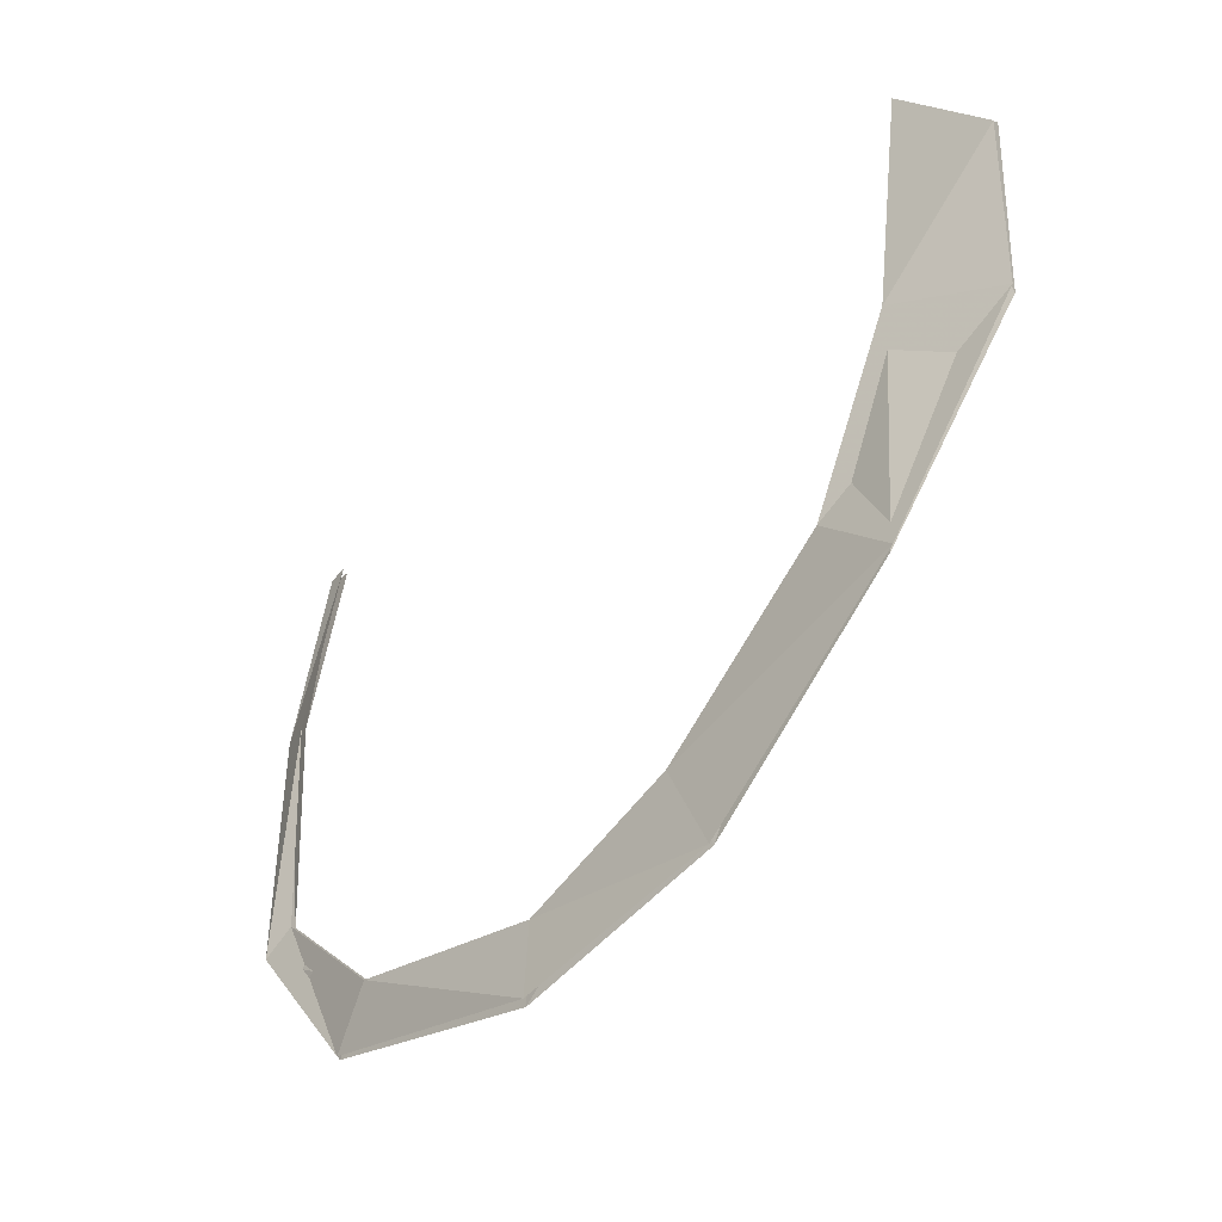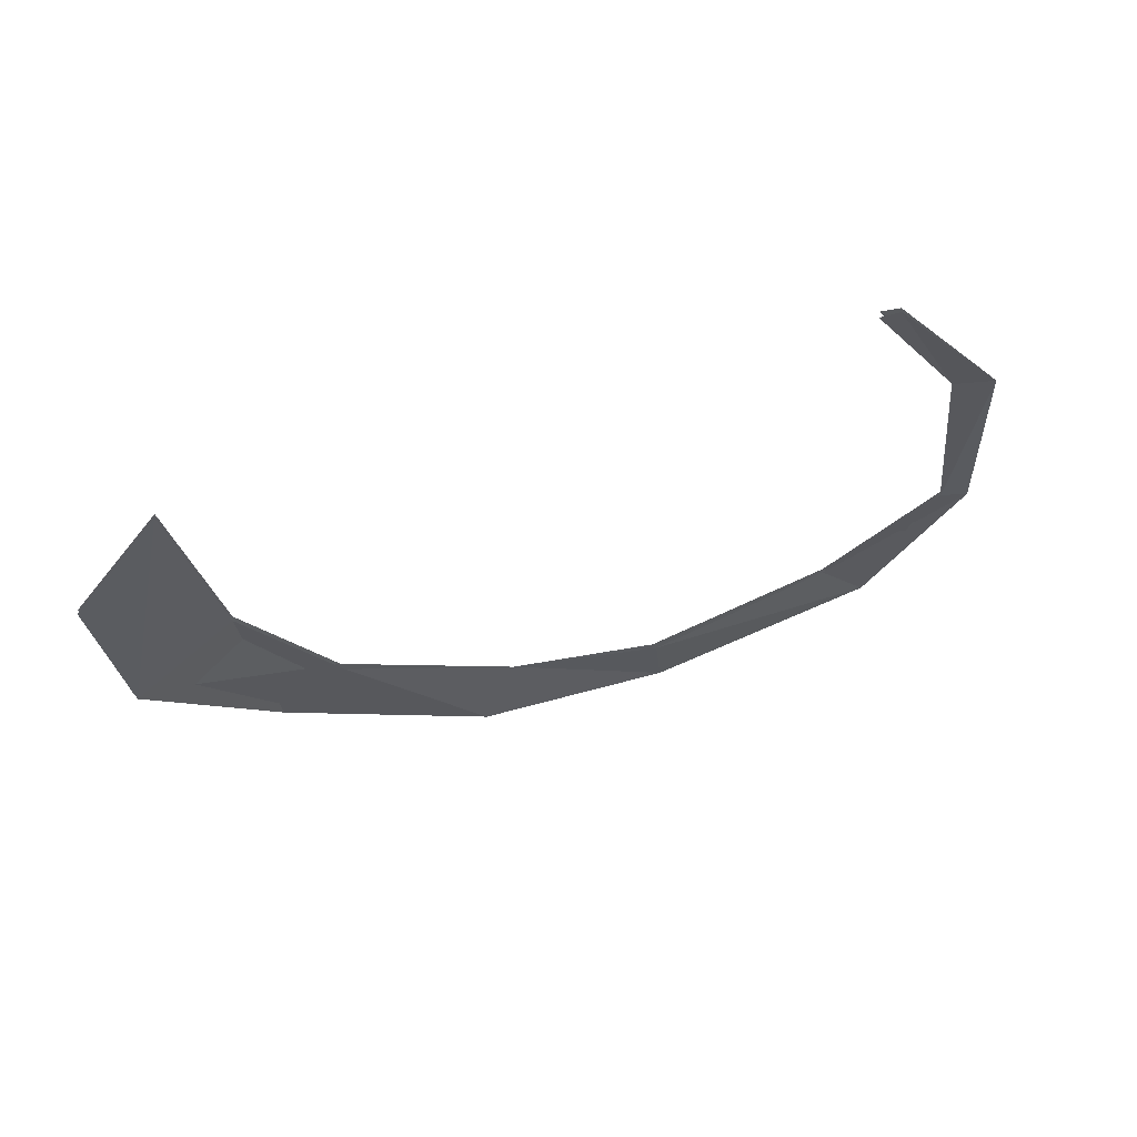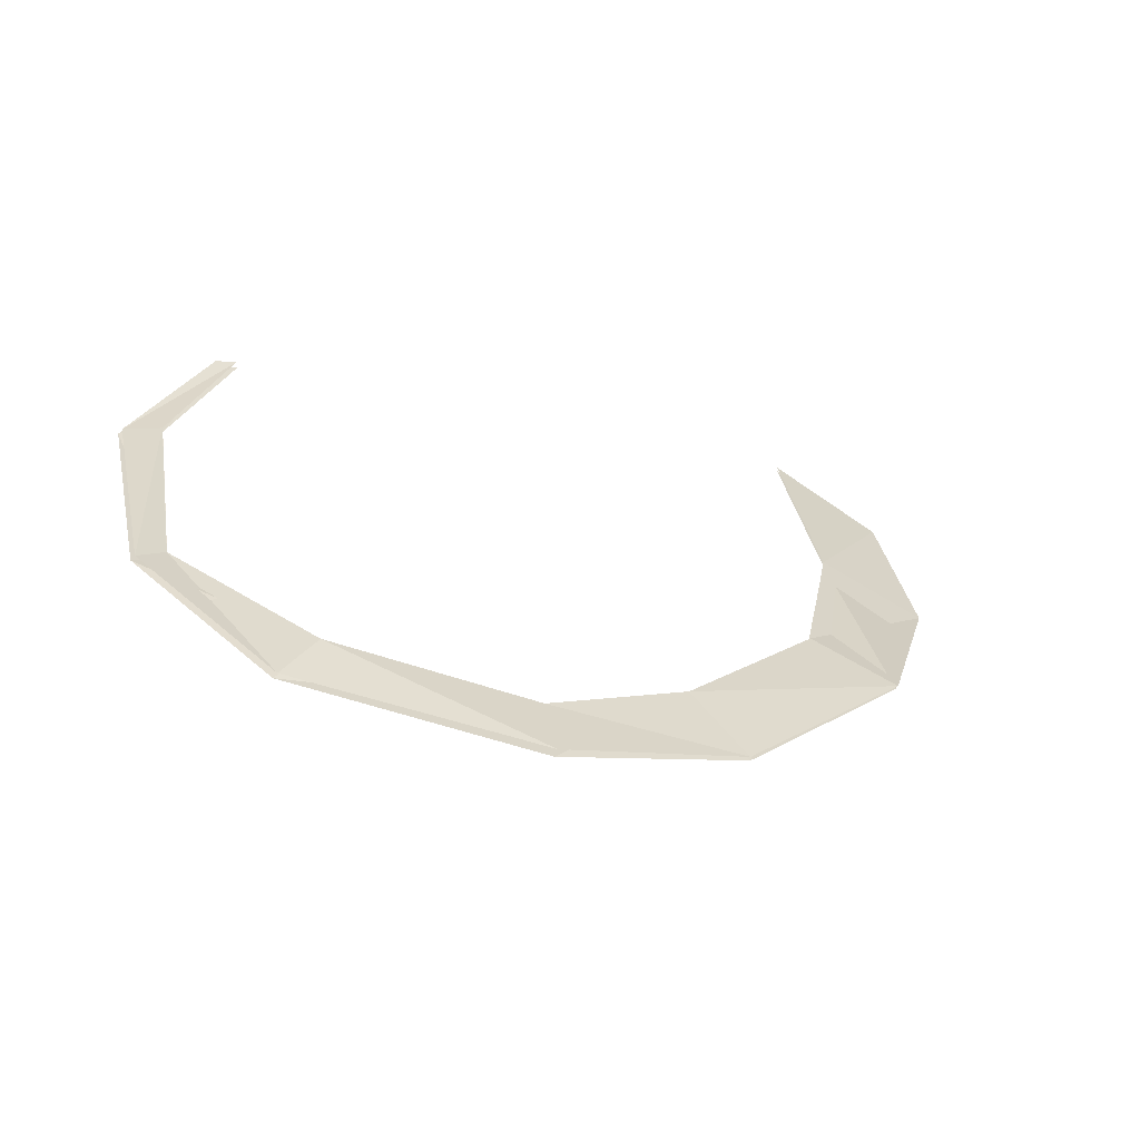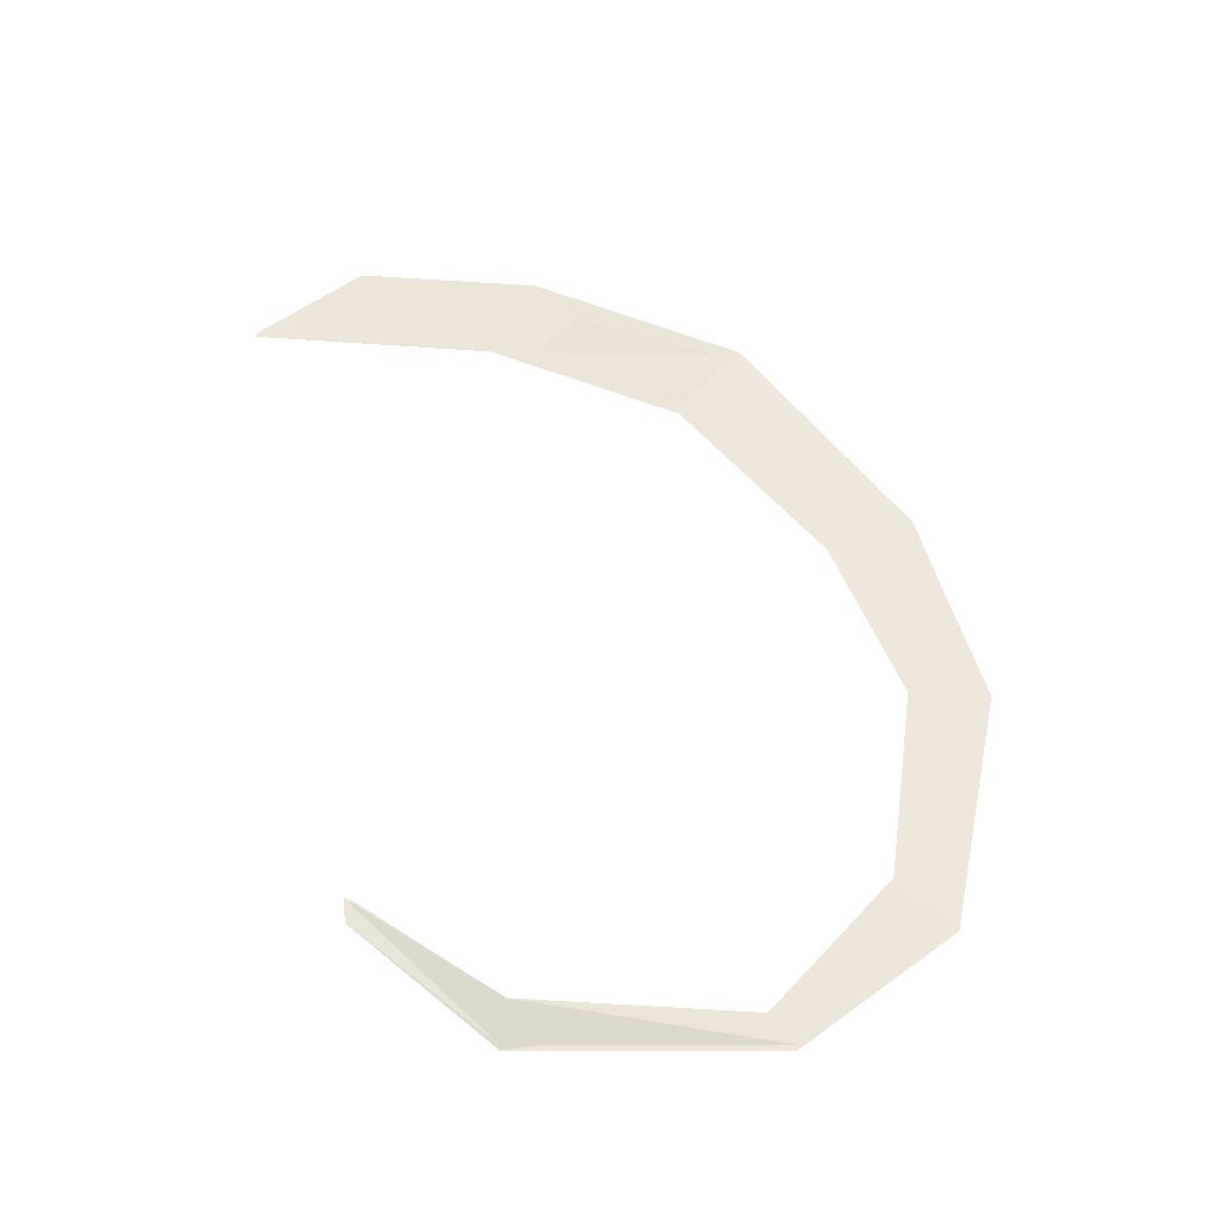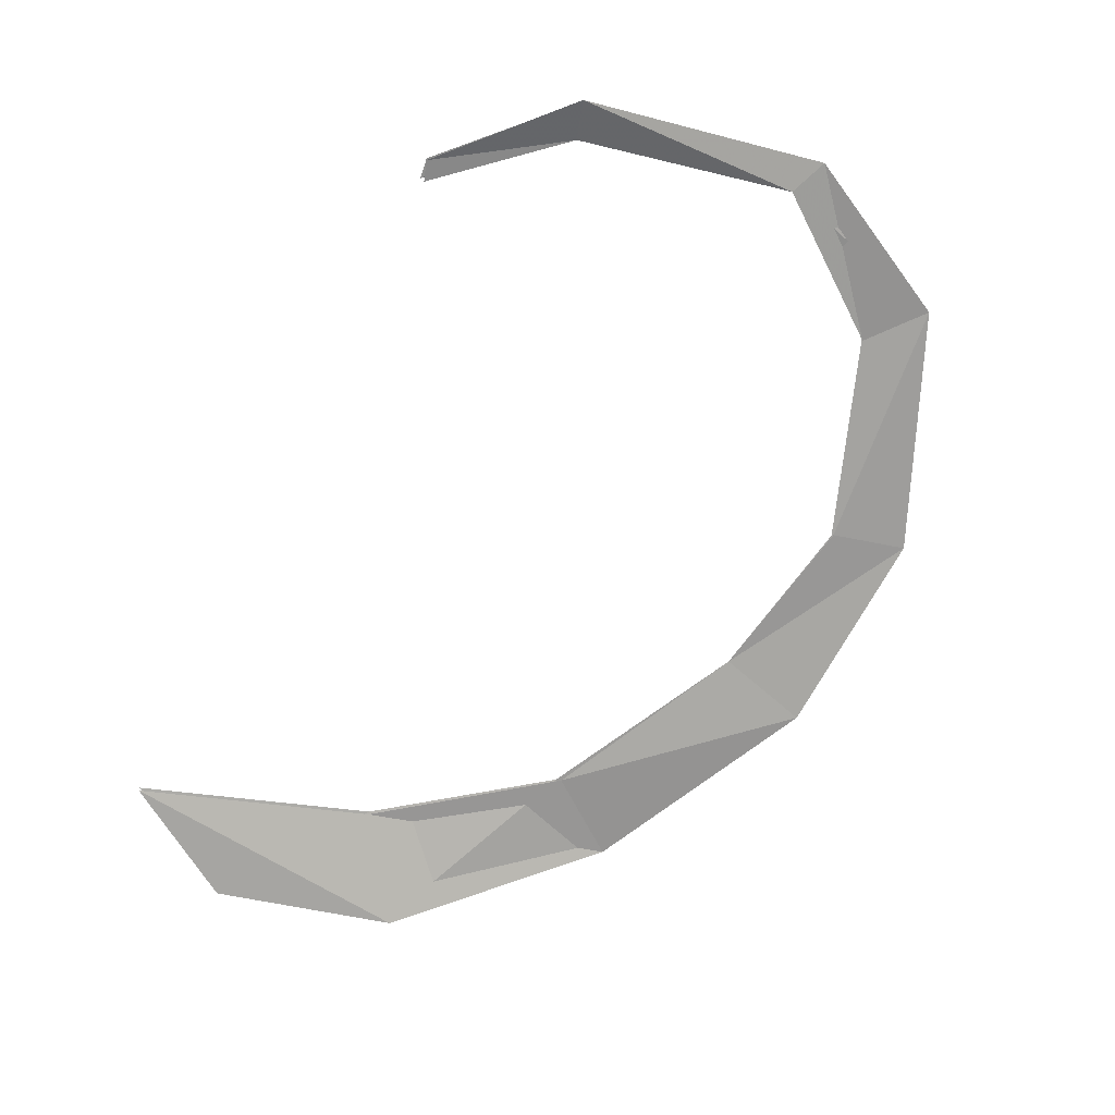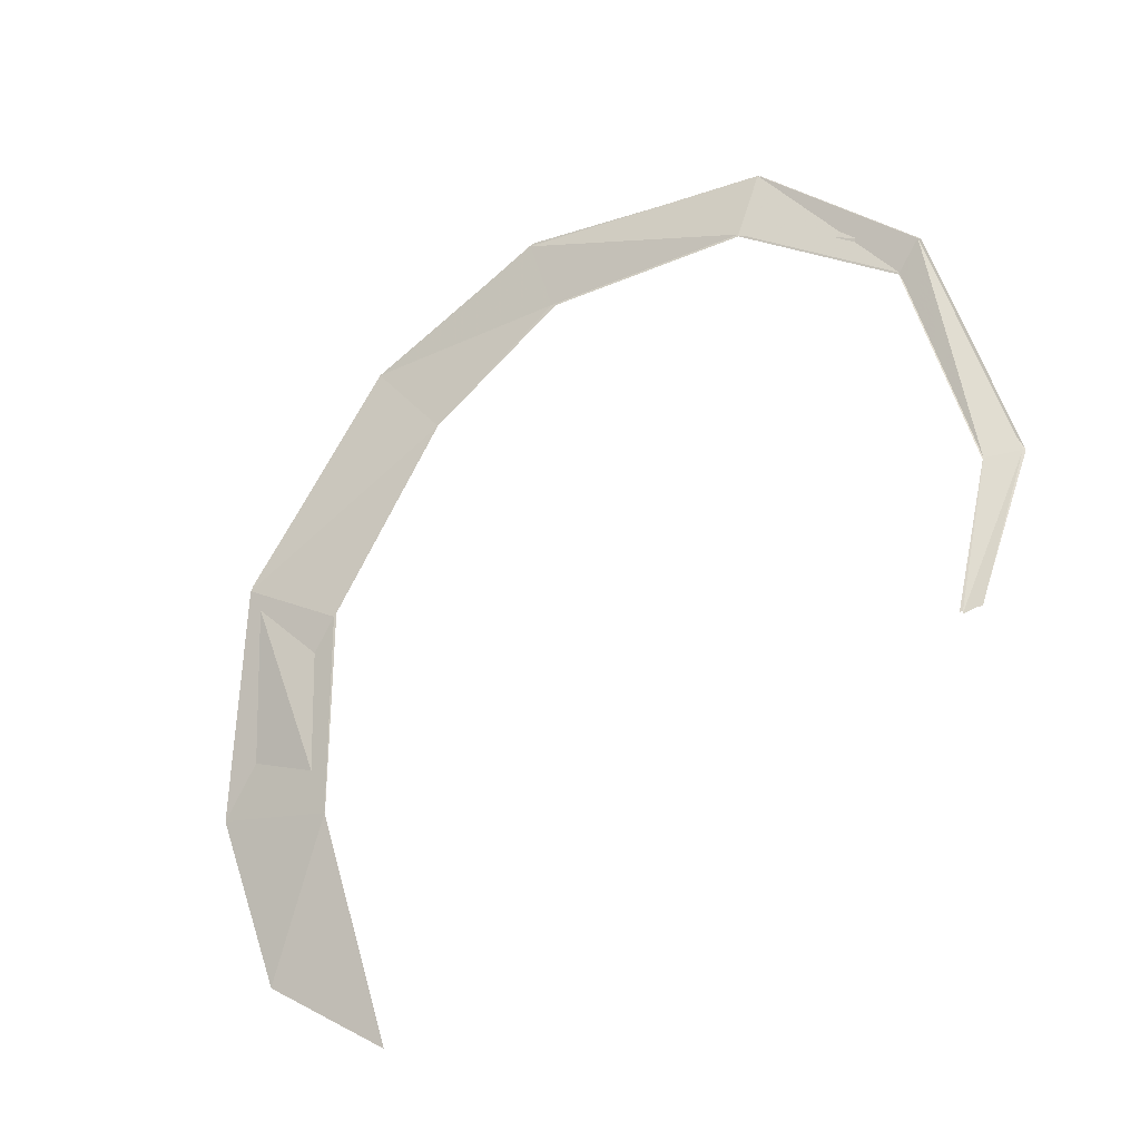
<metadata>
{"format":"obj","ext":"obj","renderer":"f3d","projection":"perspective","resolution":1024,"background":"white","views":[{"elev":-43.4,"azim":-113.8,"up":"+Z"},{"elev":-24.3,"azim":-1.4,"up":"+Y"},{"elev":30.2,"azim":163.7,"up":"+Y"},{"elev":72.0,"azim":85.9,"up":"+Y"},{"elev":-51.6,"azim":70.6,"up":"+Y"},{"elev":69.7,"azim":-24.7,"up":"+Y"}]}
</metadata>
<code>
v -0.7109 -0.2578 0.3906
v -0.8594 -0.3359 0.1875
v -0.8125 -0.3516 -0.1562
v -0.6406 -0.2422 -0.05469
v -0.5938 -0.2344 -0.5312
v -0.4688 -0.1953 -0.3984
v -0.2031 -0.1406 -0.7969
v -0.1484 -0.09375 -0.6328
v 0.1641 -0.007812 -0.875
v 0.1484 -0.007812 -0.7344
v 0.5859 0.1406 -0.75
v 0.4922 0.1328 -0.6562
v 0.7656 0.2266 -0.4688
v 0.7031 0.2031 -0.4297
v 0.7344 0.2344 -0.01562
v 0.6562 0.2344 -0.03125
v 0.5234 0.2422 0.2109
v 0.4844 0.2344 0.2031
v -0.6406 -0.2344 -0.05469
v -0.8203 -0.3438 -0.1484
v -0.8594 -0.3281 0.1875
v -0.7109 -0.25 0.3906
v -0.4766 -0.1875 -0.3906
v -0.6016 -0.2344 -0.5234
v -0.2031 -0.1328 -0.7969
v 0.1406 0 -0.7344
v 0.1562 0 -0.8672
v 0.4922 0.1406 -0.6562
v 0.5781 0.1484 -0.75
v 0.7031 0.2109 -0.4297
v 0.7578 0.2344 -0.4688
v 0.6562 0.2422 -0.03125
v 0.7266 0.2422 -0.01562
v 0.4844 0.2422 0.2109
v 0.5234 0.25 0.2109
f 1 2 3
f 1 3 4
f 19 20 21
f 19 21 22
f 4 3 5
f 4 5 6
f 20 19 23
f 20 23 24
f 6 5 7
f 6 7 8
f 24 23 8
f 24 8 25
f 8 7 9
f 8 9 10
f 25 8 26
f 25 26 27
f 10 9 11
f 10 11 12
f 27 26 28
f 27 28 29
f 12 11 13
f 12 13 14
f 29 28 30
f 29 30 31
f 14 13 15
f 14 15 16
f 31 30 32
f 31 32 33
f 16 15 17
f 16 17 18
f 33 32 34
f 33 34 35

</code>
